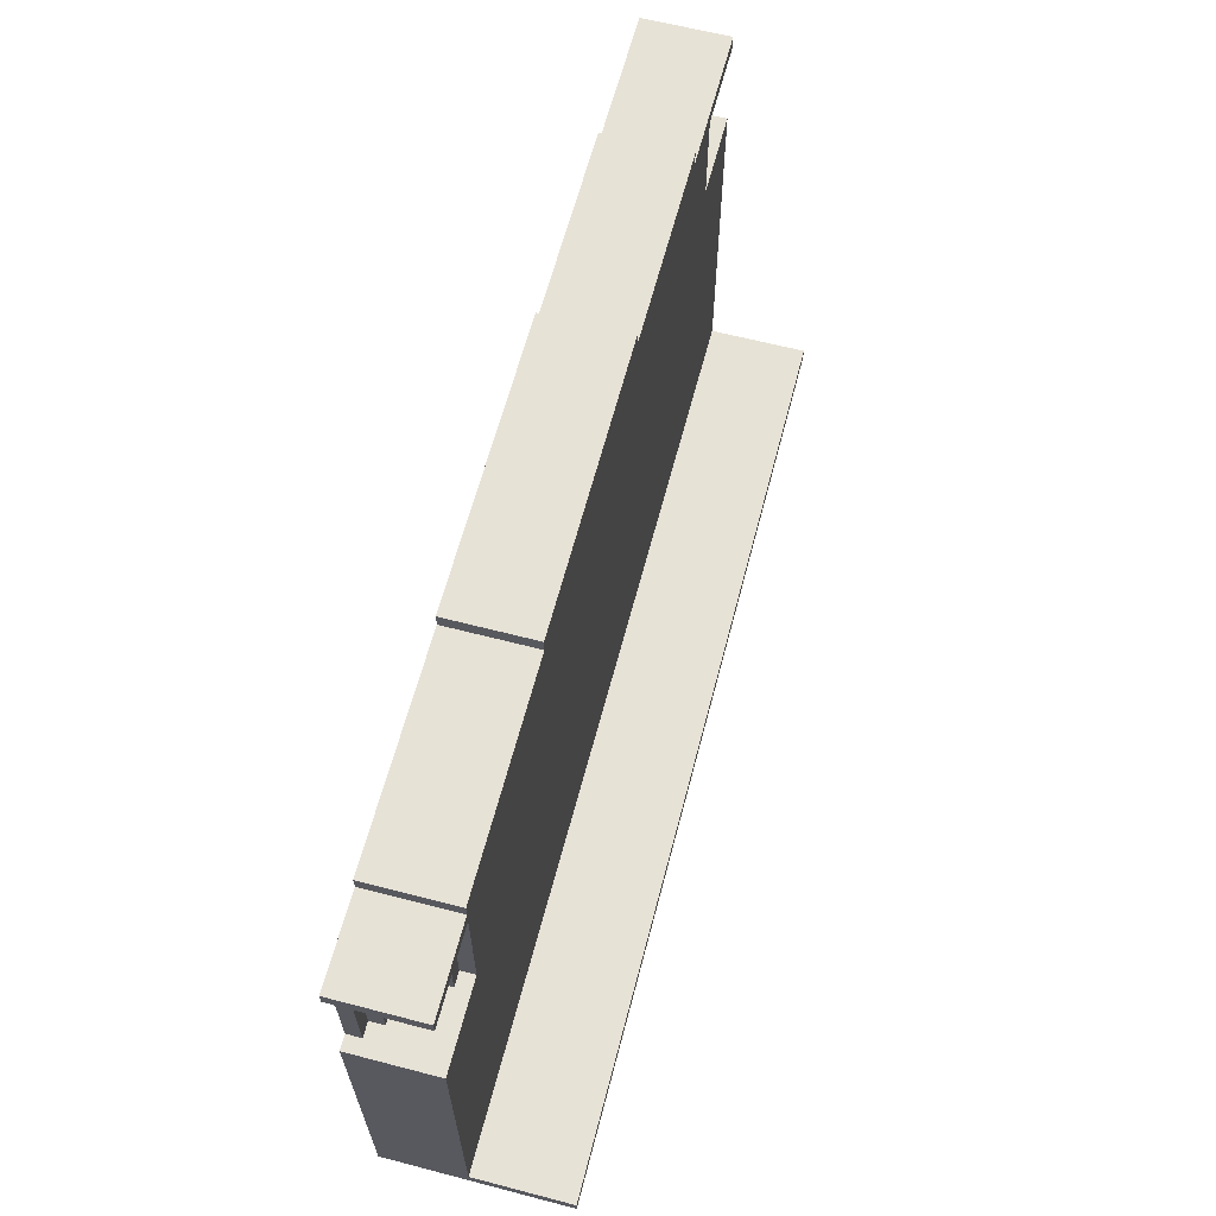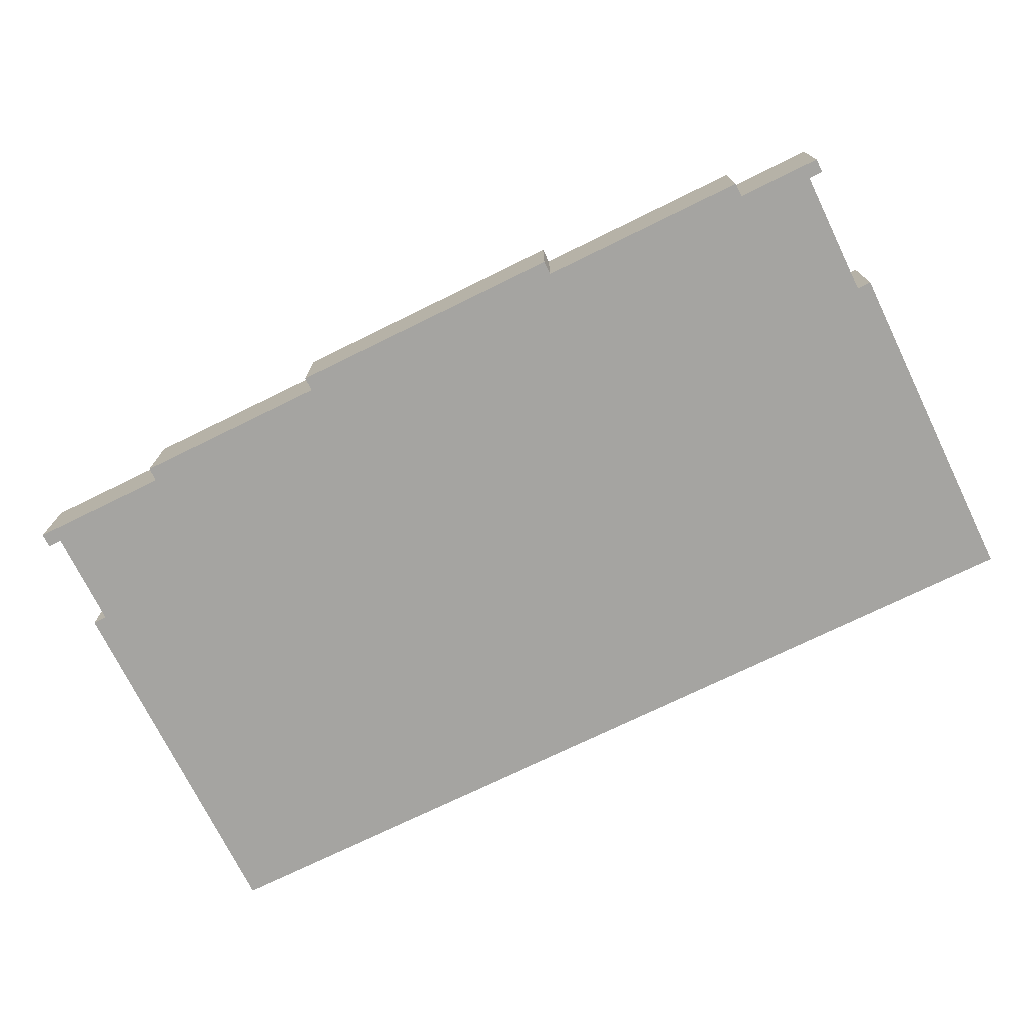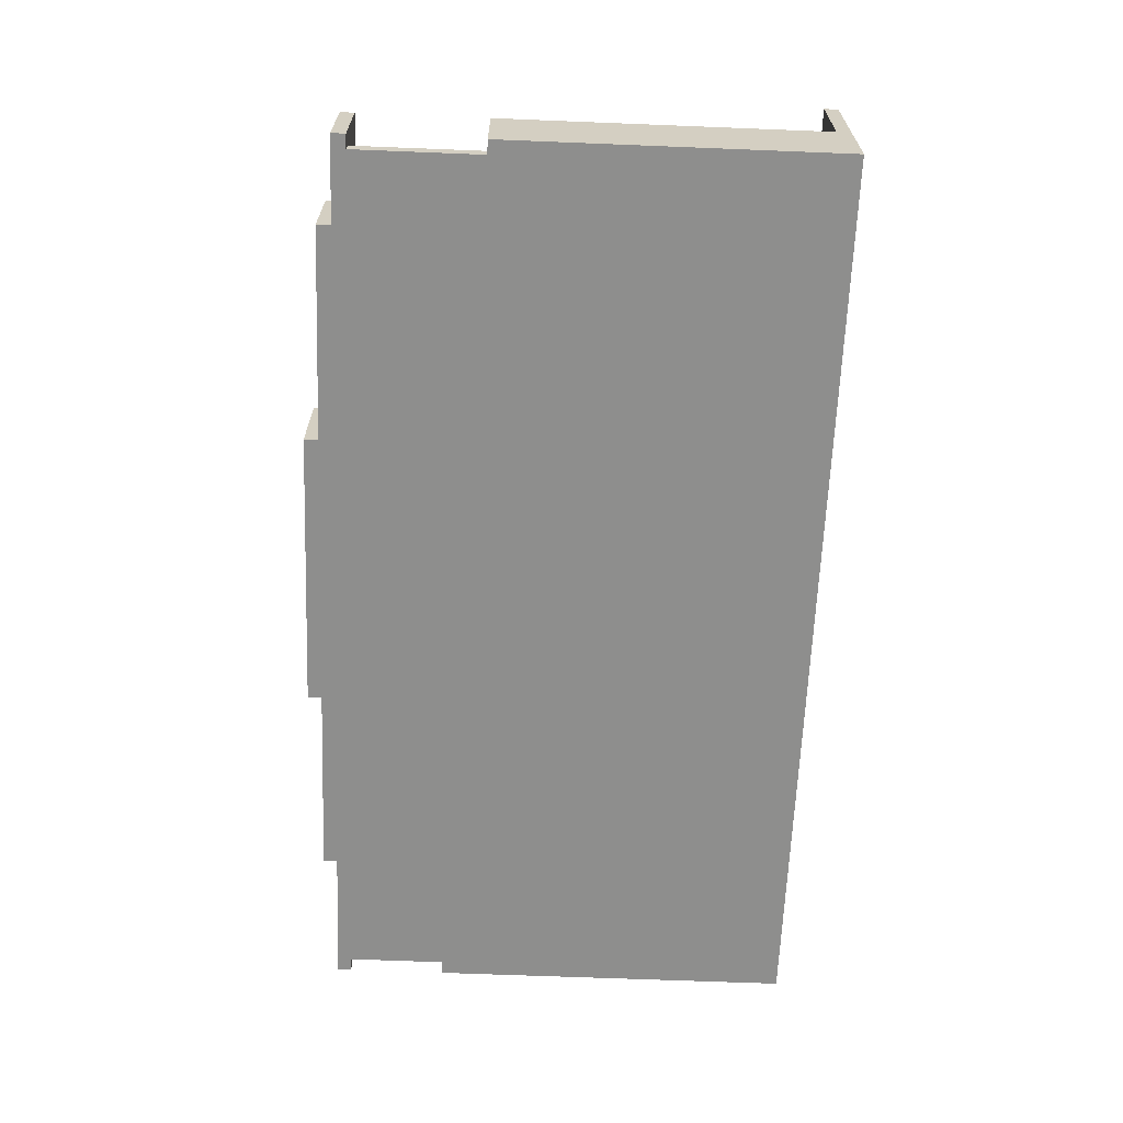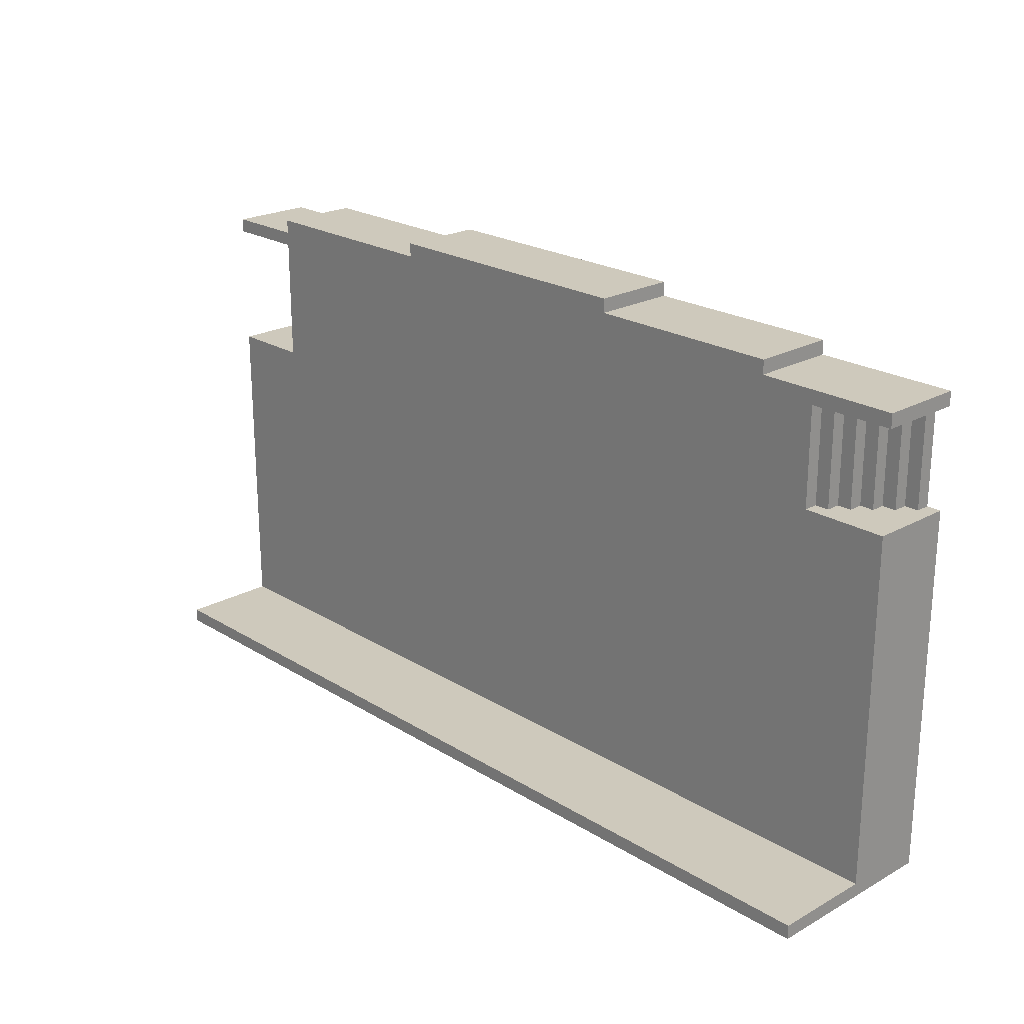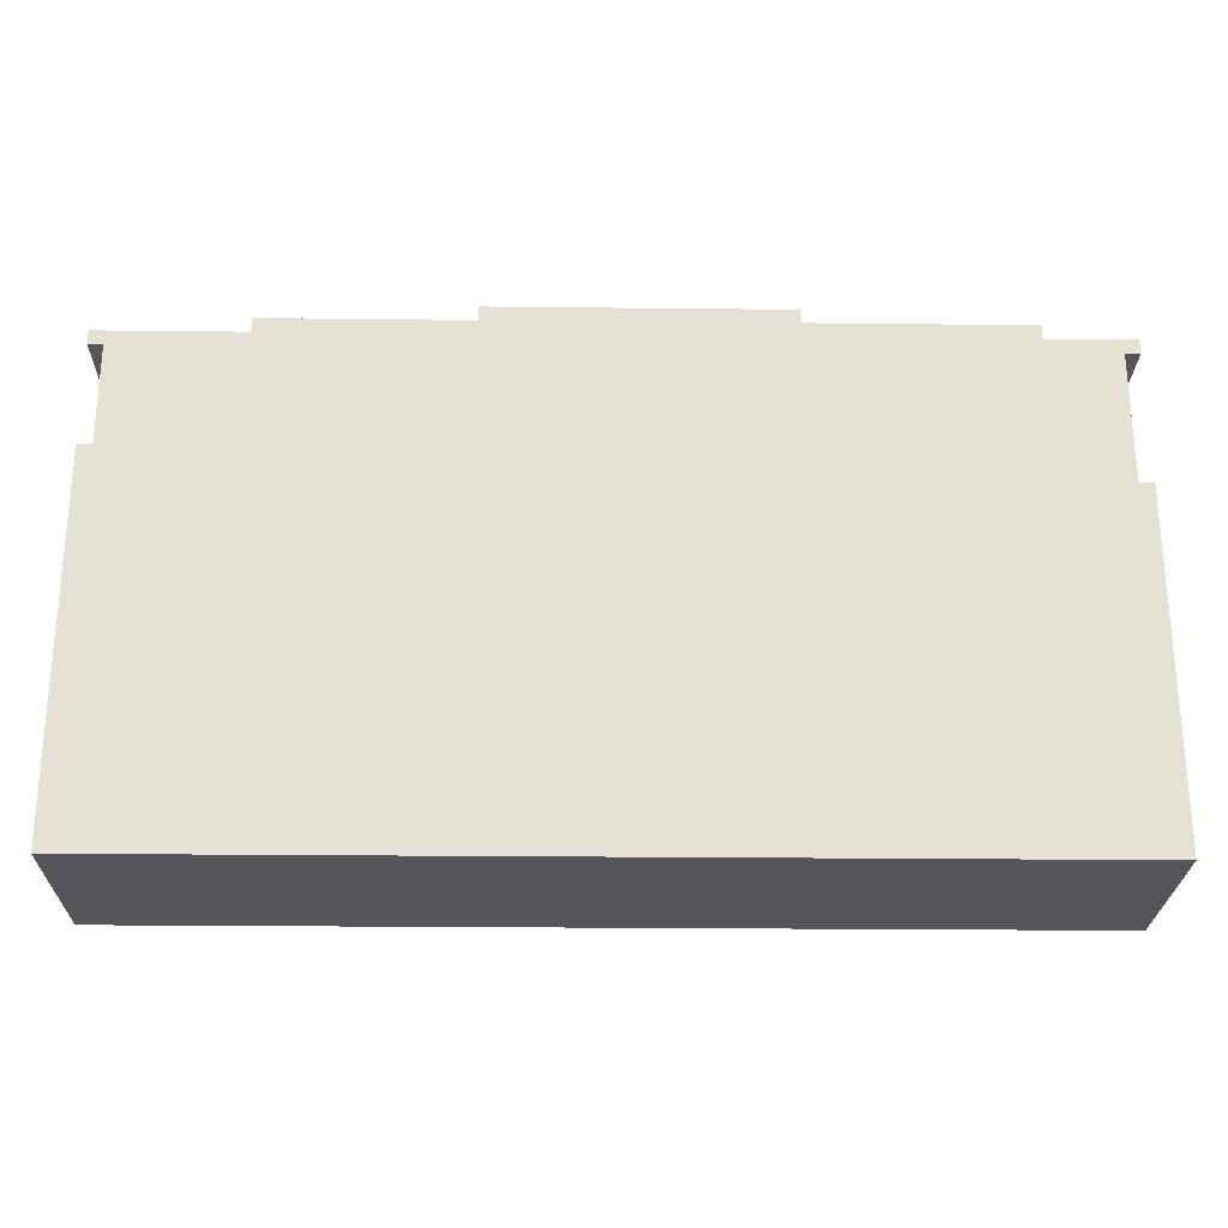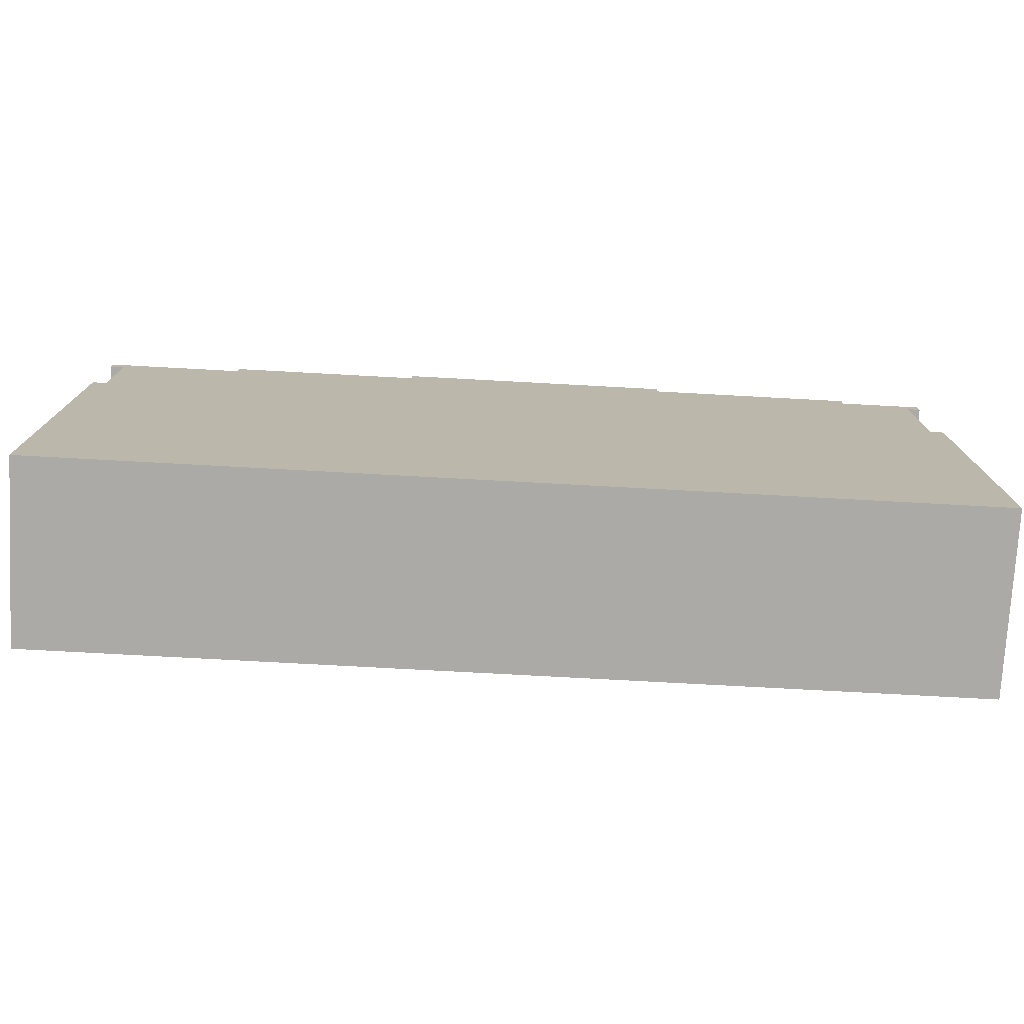
<metadata>
{"format":"obj","ext":"obj","renderer":"f3d","projection":"perspective","resolution":1024,"background":"white","views":[{"elev":63.5,"azim":104.7,"up":"+Z"},{"elev":-73.4,"azim":26.1,"up":"+Y"},{"elev":-64.8,"azim":87.7,"up":"+Y"},{"elev":22.5,"azim":-133.5,"up":"+Z"},{"elev":-25.1,"azim":-1.0,"up":"+Z"},{"elev":-76.0,"azim":-3.1,"up":"+Z"}]}
</metadata>
<code>
o
v 0 2 -0.2
v 0 2 -0.3
v 0 2 -1
v 0 2 -3.6
v 0 2.5 -1
v 0 2.5 -3.6
v 0 2.6 -0.2
v 0 2.6 -0.3
v 0 2.6 -1
v 0 2.6 -3.5
v 0 2.6 -3.6
v 0 3.3 -3.5
v 0 3.3 -3.6
v 0.1 2 -0.3
v 0.1 2 -1
v 0.1 2.1 -0.3
v 0.1 2.1 -1
v 0.2 2.1 -0.3
v 0.2 2.1 -1
v 0.2 2.2 -0.3
v 0.2 2.2 -1
v 0.3 2.2 -0.3
v 0.3 2.2 -1
v 0.3 2.3 -0.3
v 0.3 2.3 -1
v 0.4 2.3 -0.3
v 0.4 2.3 -1
v 0.4 2.4 -0.3
v 0.4 2.4 -1
v 0.5 2.4 -0.3
v 0.5 2.4 -1
v 0.5 2.5 -0.3
v 0.5 2.5 -1
v 0.6 2.5 -0.3
v 0.6 2.5 -1
v 0.6 2.6 -0.3
v 0.6 2.6 -1
v 1 2 -0.1
v 1 2 -0.2
v 1 2.6 -0.1
v 1 2.6 -0.2
v 2.4 2 0
v 2.4 2 -0.1
v 2.4 2.6 0
v 2.4 2.6 -0.1
v 4.4 2 0
v 4.4 2 -0.1
v 4.4 2.6 0
v 4.4 2.6 -0.1
v 5.9 2 -0.1
v 5.9 2 -0.2
v 5.9 2.5 -0.3
v 5.9 2.5 -1.2
v 5.9 2.6 -0.1
v 5.9 2.6 -0.2
v 5.9 2.6 -0.3
v 5.9 2.6 -1.2
v 6 2.4 -0.3
v 6 2.4 -1.2
v 6 2.5 -0.3
v 6 2.5 -1.2
v 6.1 2.3 -0.3
v 6.1 2.3 -1.2
v 6.1 2.4 -0.3
v 6.1 2.4 -1.2
v 6.2 2.2 -0.3
v 6.2 2.2 -1.2
v 6.2 2.3 -0.3
v 6.2 2.3 -1.2
v 6.3 2.1 -0.3
v 6.3 2.1 -1.2
v 6.3 2.2 -0.3
v 6.3 2.2 -1.2
v 6.4 2 -0.3
v 6.4 2 -1.2
v 6.4 2.1 -0.3
v 6.4 2.1 -1.2
v 6.5 2 -0.2
v 6.5 2 -0.3
v 6.5 2 -1.2
v 6.5 2 -3.6
v 6.5 2.5 -1.2
v 6.5 2.5 -3.6
v 6.5 2.6 -0.2
v 6.5 2.6 -0.3
v 6.5 2.6 -1.2
v 6.5 2.6 -3.5
v 6.5 2.6 -3.6
v 6.5 3.3 -3.5
v 6.5 3.3 -3.6
v 2.4 2 0
v 2.4 2.6 0
v 4.4 2 0
v 4.4 2.6 0
v 1 2 -0.1
v 1 2.6 -0.1
v 2.4 2 -0.1
v 2.4 2.6 -0.1
v 4.4 2 -0.1
v 4.4 2.6 -0.1
v 5.9 2 -0.1
v 5.9 2.6 -0.1
v 0 2 -0.2
v 0 2.6 -0.2
v 1 2 -0.2
v 1 2.6 -0.2
v 5.9 2 -0.2
v 5.9 2.6 -0.2
v 6.5 2 -0.2
v 6.5 2.6 -0.2
v 0 2 -1
v 0 2.5 -1
v 0 2.6 -1
v 0.1 2 -1
v 0.1 2.1 -1
v 0.2 2.1 -1
v 0.2 2.2 -1
v 0.3 2.2 -1
v 0.3 2.3 -1
v 0.4 2.3 -1
v 0.4 2.4 -1
v 0.5 2.4 -1
v 0.5 2.5 -1
v 0.6 2.5 -1
v 0.6 2.6 -1
v 5.9 2.5 -1.2
v 5.9 2.6 -1.2
v 6 2.4 -1.2
v 6 2.5 -1.2
v 6.1 2.3 -1.2
v 6.1 2.4 -1.2
v 6.2 2.2 -1.2
v 6.2 2.3 -1.2
v 6.3 2.1 -1.2
v 6.3 2.2 -1.2
v 6.4 2 -1.2
v 6.4 2.1 -1.2
v 6.5 2 -1.2
v 6.5 2.5 -1.2
v 6.5 2.6 -1.2
v 0 2.6 -3.5
v 0 3.3 -3.5
v 6.5 2.6 -3.5
v 6.5 3.3 -3.5
v 0 2 -0.3
v 0 2.6 -0.3
v 0.1 2 -0.3
v 0.1 2.1 -0.3
v 0.2 2.1 -0.3
v 0.2 2.2 -0.3
v 0.3 2.2 -0.3
v 0.3 2.3 -0.3
v 0.4 2.3 -0.3
v 0.4 2.4 -0.3
v 0.5 2.4 -0.3
v 0.5 2.5 -0.3
v 0.6 2.5 -0.3
v 0.6 2.6 -0.3
v 5.9 2.5 -0.3
v 5.9 2.6 -0.3
v 6 2.4 -0.3
v 6 2.5 -0.3
v 6.1 2.3 -0.3
v 6.1 2.4 -0.3
v 6.2 2.2 -0.3
v 6.2 2.3 -0.3
v 6.3 2.1 -0.3
v 6.3 2.2 -0.3
v 6.4 2 -0.3
v 6.4 2.1 -0.3
v 6.5 2 -0.3
v 6.5 2.6 -0.3
v 0 2 -3.6
v 0 2.5 -3.6
v 0 2.6 -3.6
v 0 3.3 -3.6
v 6.5 2 -3.6
v 6.5 2.5 -3.6
v 6.5 2.6 -3.6
v 6.5 3.3 -3.6
v 2.4 2 0
v 4.4 2 0
v 1 2 -0.1
v 2.4 2 -0.1
v 4.4 2 -0.1
v 5.9 2 -0.1
v 0 2 -0.2
v 1 2 -0.2
v 5.9 2 -0.2
v 6.5 2 -0.2
v 0 2 -0.3
v 0.1 2 -0.3
v 0.6 2 -0.3
v 5.9 2 -0.3
v 6.4 2 -0.3
v 6.5 2 -0.3
v 0 2 -1
v 0.1 2 -1
v 6.4 2 -1.2
v 6.5 2 -1.2
v 0.6 2 -3.5
v 5.9 2 -3.5
v 0 2 -3.6
v 6.5 2 -3.6
v 0.1 2.1 -0.3
v 0.2 2.1 -0.3
v 6.3 2.1 -0.3
v 6.4 2.1 -0.3
v 0.1 2.1 -1
v 0.2 2.1 -1
v 6.3 2.1 -1.2
v 6.4 2.1 -1.2
v 0.2 2.2 -0.3
v 0.3 2.2 -0.3
v 6.2 2.2 -0.3
v 6.3 2.2 -0.3
v 0.2 2.2 -1
v 0.3 2.2 -1
v 6.2 2.2 -1.2
v 6.3 2.2 -1.2
v 0.3 2.3 -0.3
v 0.4 2.3 -0.3
v 6.1 2.3 -0.3
v 6.2 2.3 -0.3
v 0.3 2.3 -1
v 0.4 2.3 -1
v 6.1 2.3 -1.2
v 6.2 2.3 -1.2
v 0.4 2.4 -0.3
v 0.5 2.4 -0.3
v 6 2.4 -0.3
v 6.1 2.4 -0.3
v 0.4 2.4 -1
v 0.5 2.4 -1
v 6 2.4 -1.2
v 6.1 2.4 -1.2
v 0.5 2.5 -0.3
v 0.6 2.5 -0.3
v 5.9 2.5 -0.3
v 6 2.5 -0.3
v 0.5 2.5 -1
v 0.6 2.5 -1
v 5.9 2.5 -1.2
v 6 2.5 -1.2
v 2.4 2.6 0
v 4.4 2.6 0
v 1 2.6 -0.1
v 2.4 2.6 -0.1
v 2.5 2.6 -0.1
v 4.3 2.6 -0.1
v 4.4 2.6 -0.1
v 5.9 2.6 -0.1
v 0 2.6 -0.2
v 1 2.6 -0.2
v 1.1 2.6 -0.2
v 2.5 2.6 -0.2
v 4.3 2.6 -0.2
v 5.8 2.6 -0.2
v 5.9 2.6 -0.2
v 6.5 2.6 -0.2
v 0 2.6 -0.3
v 0.6 2.6 -0.3
v 1.1 2.6 -0.3
v 5.8 2.6 -0.3
v 5.9 2.6 -0.3
v 6.5 2.6 -0.3
v 0 2.6 -1
v 0.6 2.6 -1
v 5.9 2.6 -1.2
v 6.5 2.6 -1.2
v 0 2.6 -3.5
v 6.5 2.6 -3.5
v 0 3.3 -3.5
v 6.5 3.3 -3.5
v 0 3.3 -3.6
v 6.5 3.3 -3.6
f 5 4 3
f 6 4 5
f 7 2 1
f 8 2 7
f 9 6 5
f 10 6 9
f 11 6 10
f 12 11 10
f 13 11 12
f 16 15 14
f 17 15 16
f 20 19 18
f 21 19 20
f 24 23 22
f 25 23 24
f 28 27 26
f 29 27 28
f 32 31 30
f 33 31 32
f 36 35 34
f 37 35 36
f 40 39 38
f 41 39 40
f 44 43 42
f 45 43 44
f 46 47 48
f 48 47 49
f 50 51 54
f 54 51 55
f 52 53 56
f 56 53 57
f 58 59 60
f 60 59 61
f 62 63 64
f 64 63 65
f 66 67 68
f 68 67 69
f 70 71 72
f 72 71 73
f 74 75 76
f 76 75 77
f 80 81 82
f 82 81 83
f 78 79 84
f 84 79 85
f 82 83 86
f 86 83 87
f 87 83 88
f 87 88 89
f 89 88 90
f 93 92 91
f 94 92 93
f 97 96 95
f 98 96 97
f 101 100 99
f 102 100 101
f 105 104 103
f 106 104 105
f 109 108 107
f 110 108 109
f 114 112 111
f 115 112 114
f 116 112 115
f 117 112 116
f 118 112 117
f 119 112 118
f 120 112 119
f 121 112 120
f 122 112 121
f 123 113 112
f 123 112 122
f 124 113 123
f 125 113 124
f 129 127 126
f 131 129 128
f 133 131 130
f 135 133 132
f 137 135 134
f 138 137 136
f 139 127 129
f 139 137 138
f 139 129 131
f 139 135 137
f 139 131 133
f 139 133 135
f 140 127 139
f 143 142 141
f 144 142 143
f 145 146 147
f 147 146 148
f 148 146 149
f 149 146 150
f 150 146 151
f 151 146 152
f 152 146 153
f 153 146 154
f 154 146 155
f 155 146 156
f 156 146 157
f 157 146 158
f 159 160 162
f 161 162 164
f 163 164 166
f 165 166 168
f 167 168 170
f 169 170 171
f 162 160 172
f 171 170 172
f 164 162 172
f 170 168 172
f 166 164 172
f 168 166 172
f 173 174 177
f 174 175 178
f 177 174 178
f 175 176 179
f 178 175 179
f 179 176 180
f 184 182 181
f 185 182 184
f 188 184 183
f 188 186 185
f 188 185 184
f 189 186 188
f 191 188 187
f 191 190 189
f 191 189 188
f 192 190 191
f 193 190 192
f 194 190 193
f 195 190 194
f 196 190 195
f 198 193 192
f 199 195 194
f 201 198 197
f 201 194 193
f 201 193 198
f 202 200 199
f 202 194 201
f 202 199 194
f 203 201 197
f 203 202 201
f 204 200 202
f 204 202 203
f 205 206 209
f 209 206 210
f 207 208 211
f 211 208 212
f 213 214 217
f 217 214 218
f 215 216 219
f 219 216 220
f 221 222 225
f 225 222 226
f 223 224 227
f 227 224 228
f 229 230 233
f 233 230 234
f 231 232 235
f 235 232 236
f 237 238 241
f 241 238 242
f 239 240 243
f 243 240 244
f 245 246 248
f 248 246 249
f 249 246 250
f 250 246 251
f 247 248 254
f 248 249 254
f 254 249 255
f 249 250 256
f 255 249 256
f 251 252 257
f 256 250 257
f 250 251 257
f 257 252 258
f 258 252 259
f 253 254 261
f 254 255 261
f 261 255 262
f 255 256 263
f 262 255 263
f 256 257 263
f 257 258 263
f 259 260 264
f 263 258 264
f 258 259 264
f 264 260 265
f 265 260 266
f 262 263 268
f 264 265 268
f 263 264 268
f 268 265 269
f 267 268 269
f 267 269 271
f 269 270 271
f 271 270 272
f 273 274 275
f 275 274 276

</code>
